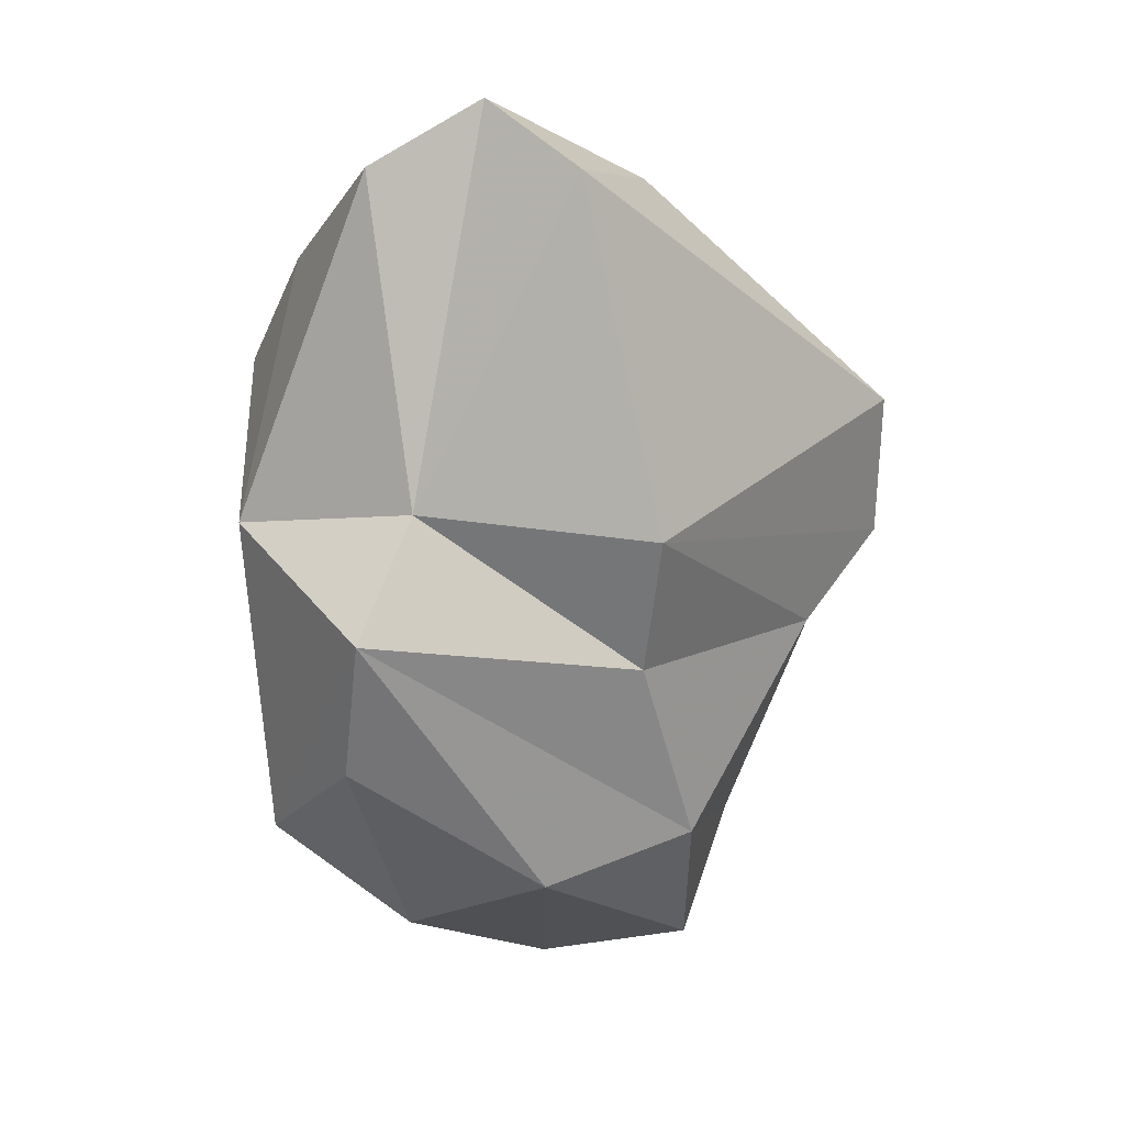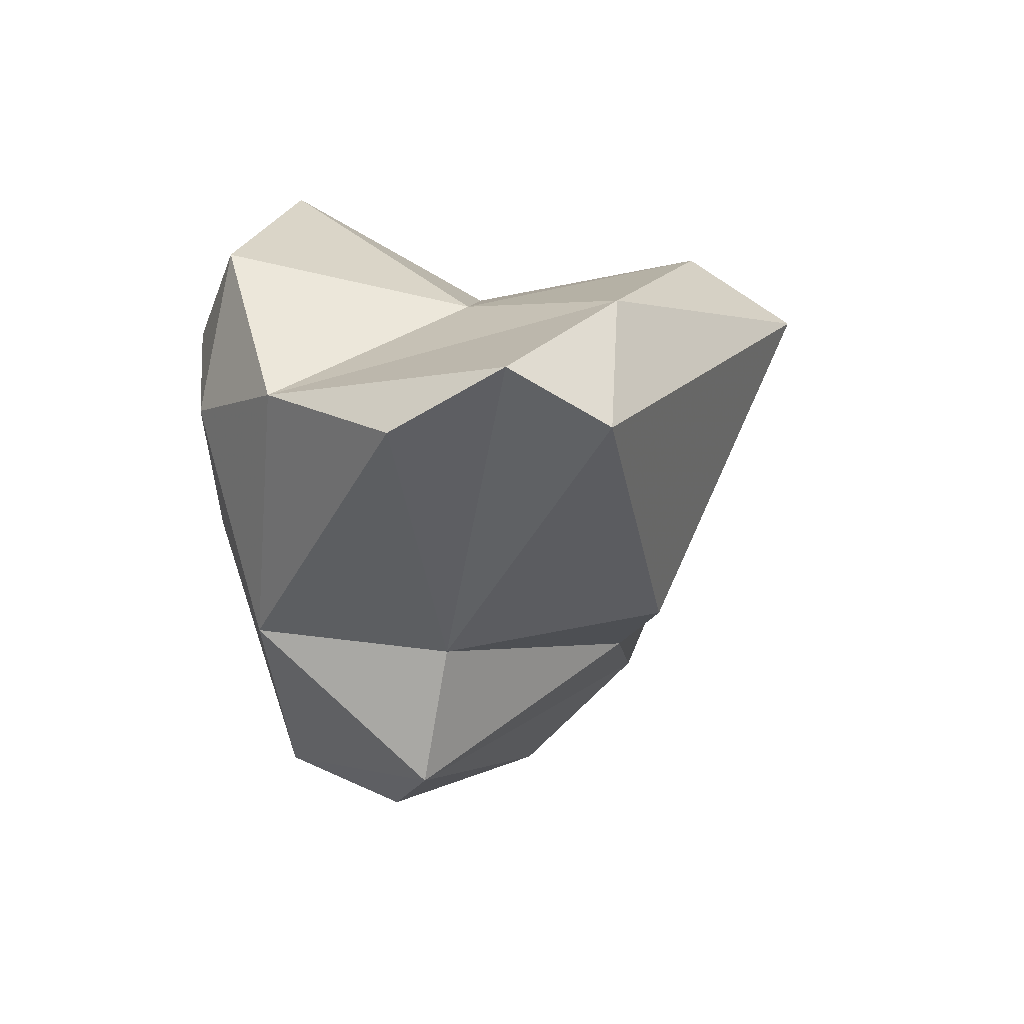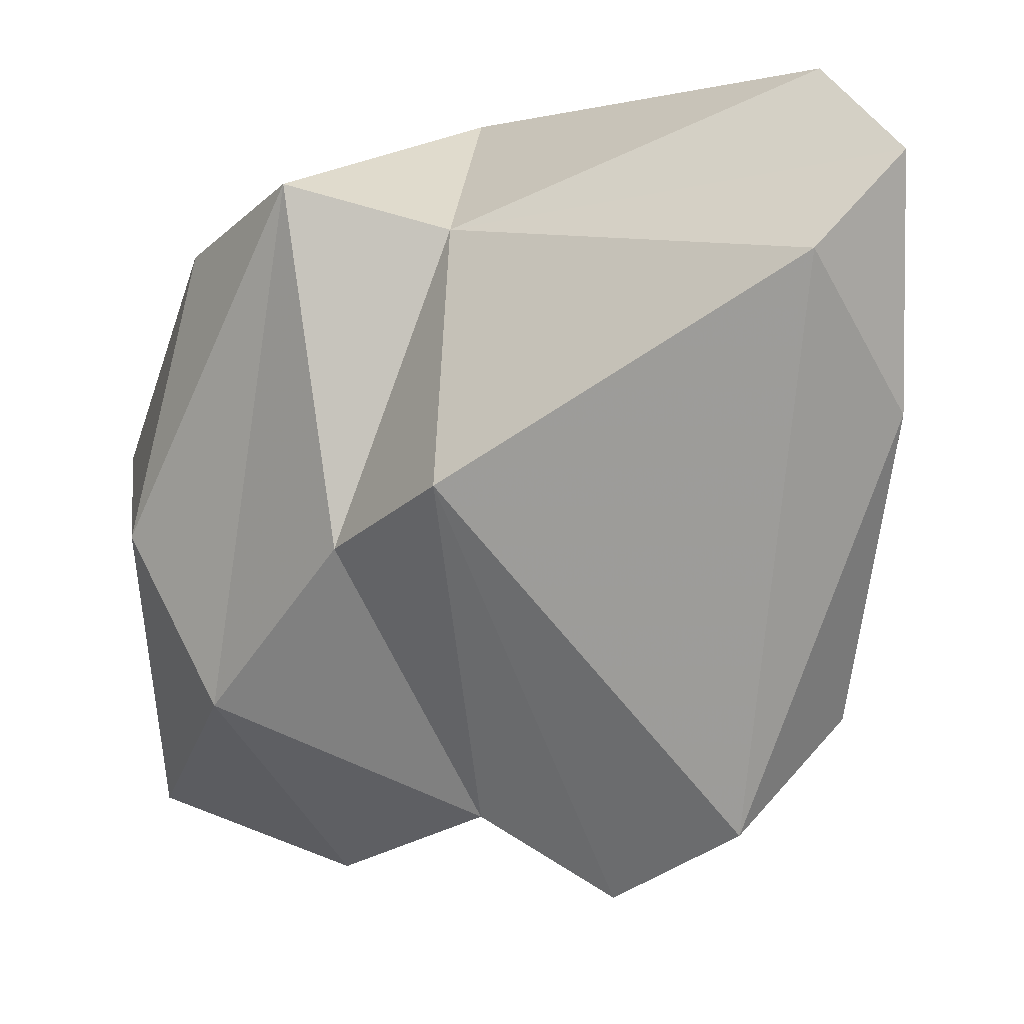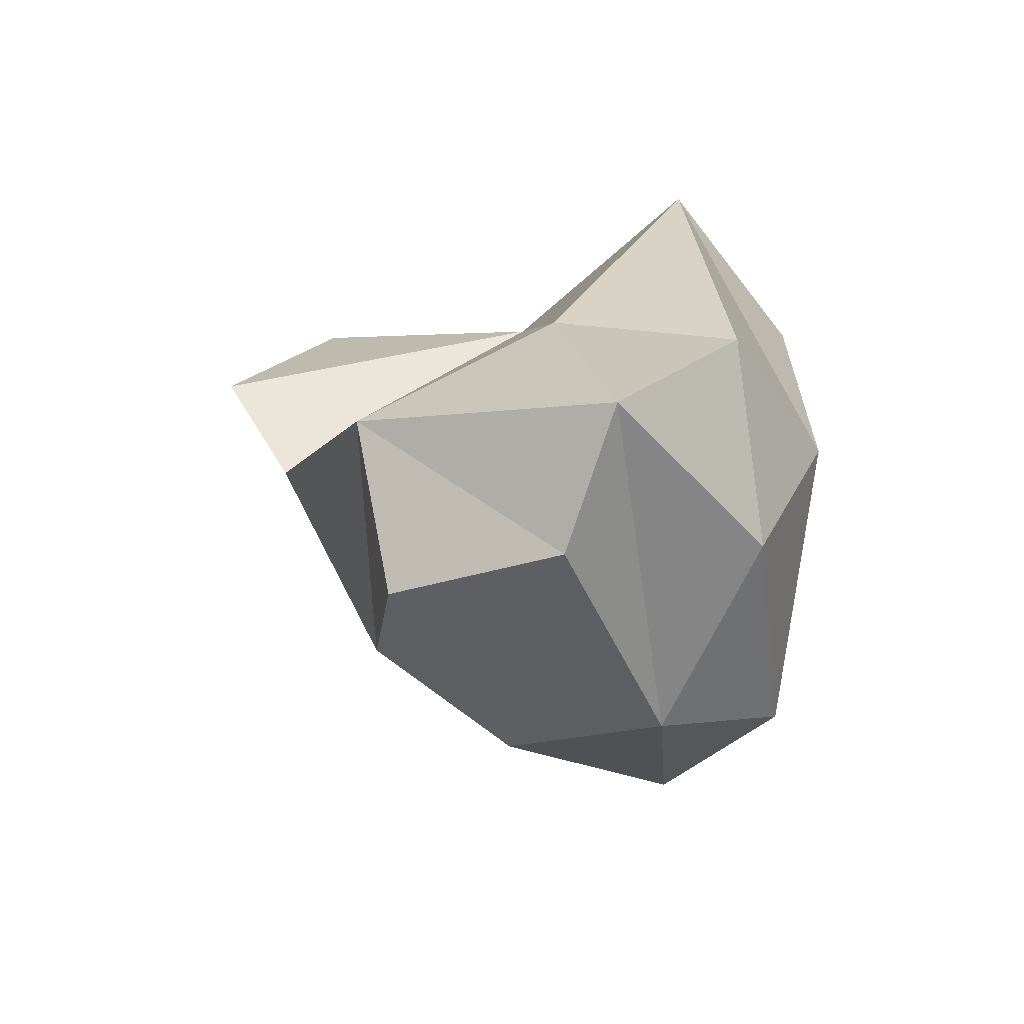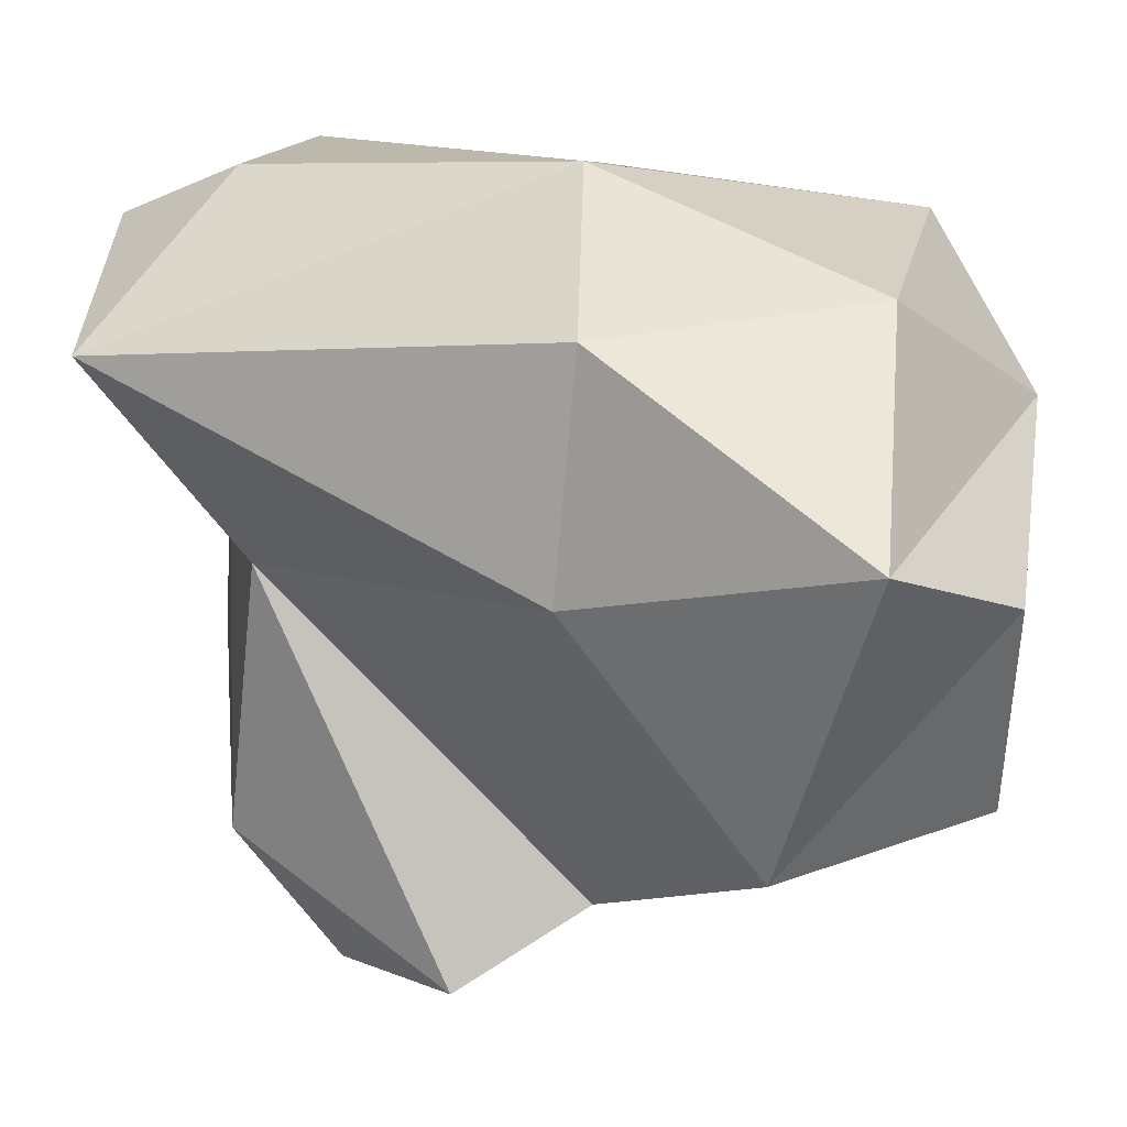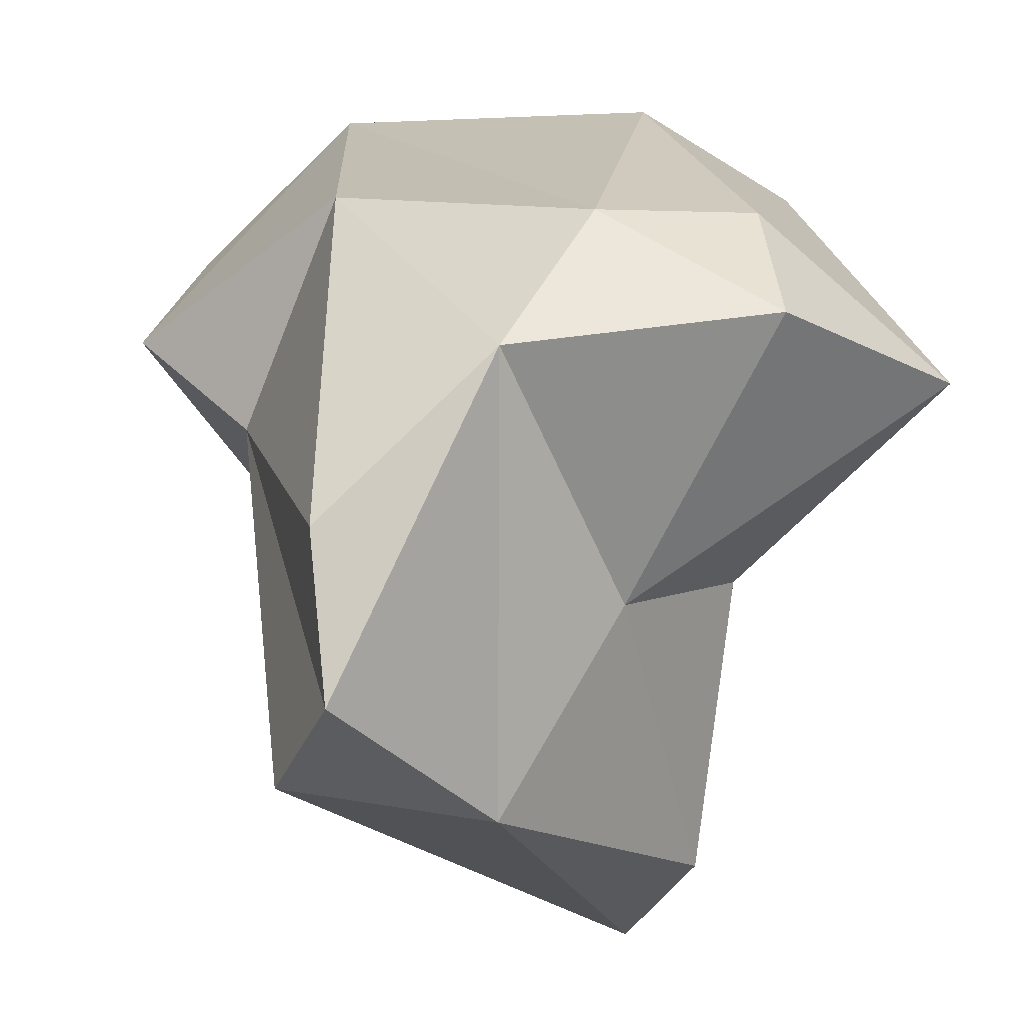
<metadata>
{"format":"obj","ext":"obj","renderer":"f3d","projection":"perspective","resolution":1024,"background":"white","views":[{"elev":6.2,"azim":-83.6,"up":"+Z"},{"elev":49.3,"azim":-101.5,"up":"+Z"},{"elev":-35.6,"azim":-61.4,"up":"+Y"},{"elev":-65.5,"azim":87.2,"up":"+Z"},{"elev":10.7,"azim":120.7,"up":"+Y"},{"elev":22.2,"azim":-9.9,"up":"+Y"}]}
</metadata>
<code>
v 189.4 186.6 92.57
v 192.1 185.2 96.69
v 192.8 182.8 110.5
v 193 176.9 95.76
v 191.6 179.5 108.1
v 195.3 177.7 91.08
v 191.7 187.5 87.86
v 194.9 191.9 96.13
v 192.7 186.8 108.3
v 198.9 176.2 84.62
v 198.2 186.5 81.12
v 198.1 190.3 105.3
v 202.8 169.4 100.2
v 203.7 176.8 79.65
v 197.5 177.9 108.1
v 201.3 192.8 101.7
v 196 181.2 83.13
v 206.3 182.5 78.02
v 204.8 169.6 95.2
v 202.6 172.1 91.97
v 196.6 191.1 84.99
v 201.6 182.5 104.8
v 204.2 173.2 103
v 205.6 181.3 101.1
v 205 192.6 90.89
v 205.7 190.8 105.2
v 206 192.3 101
v 205 189.5 82.08
v 211.3 187.5 102.6
v 208.3 175.3 83.74
v 211.2 183.9 79.3
v 210.5 182.1 88.52
v 210.4 188.7 87.89
g foo
f 13 23 15
f 13 15 5
f 3 5 15
f 24 23 19
f 19 23 13
f 23 24 22
f 4 13 5
f 19 13 4
f 22 15 23
f 15 22 12
f 12 3 15
f 9 3 12
f 5 3 2
f 2 3 9
f 20 24 19
f 24 29 22
f 22 29 26
f 12 22 26
f 4 5 2
f 12 8 9
f 29 24 32
f 30 32 24
f 30 24 20
f 29 27 26
f 4 20 19
f 6 20 4
f 27 16 26
f 16 12 26
f 6 4 2
f 12 16 8
f 9 8 2
f 32 33 29
f 30 20 10
f 6 10 20
f 1 10 6
f 2 1 6
f 8 1 2
f 31 33 32
f 30 31 32
f 14 30 10
f 33 25 29
f 29 25 27
f 17 14 10
f 16 27 25
f 25 21 16
f 17 10 1
f 7 17 1
f 8 16 21
f 1 8 21
f 21 7 1
f 30 18 31
f 18 30 14
f 28 33 31
f 25 33 28
f 17 18 14
f 21 25 28
f 11 18 17
f 11 7 21
f 11 17 7
f 11 31 18
f 28 31 11
f 21 28 11
g

</code>
